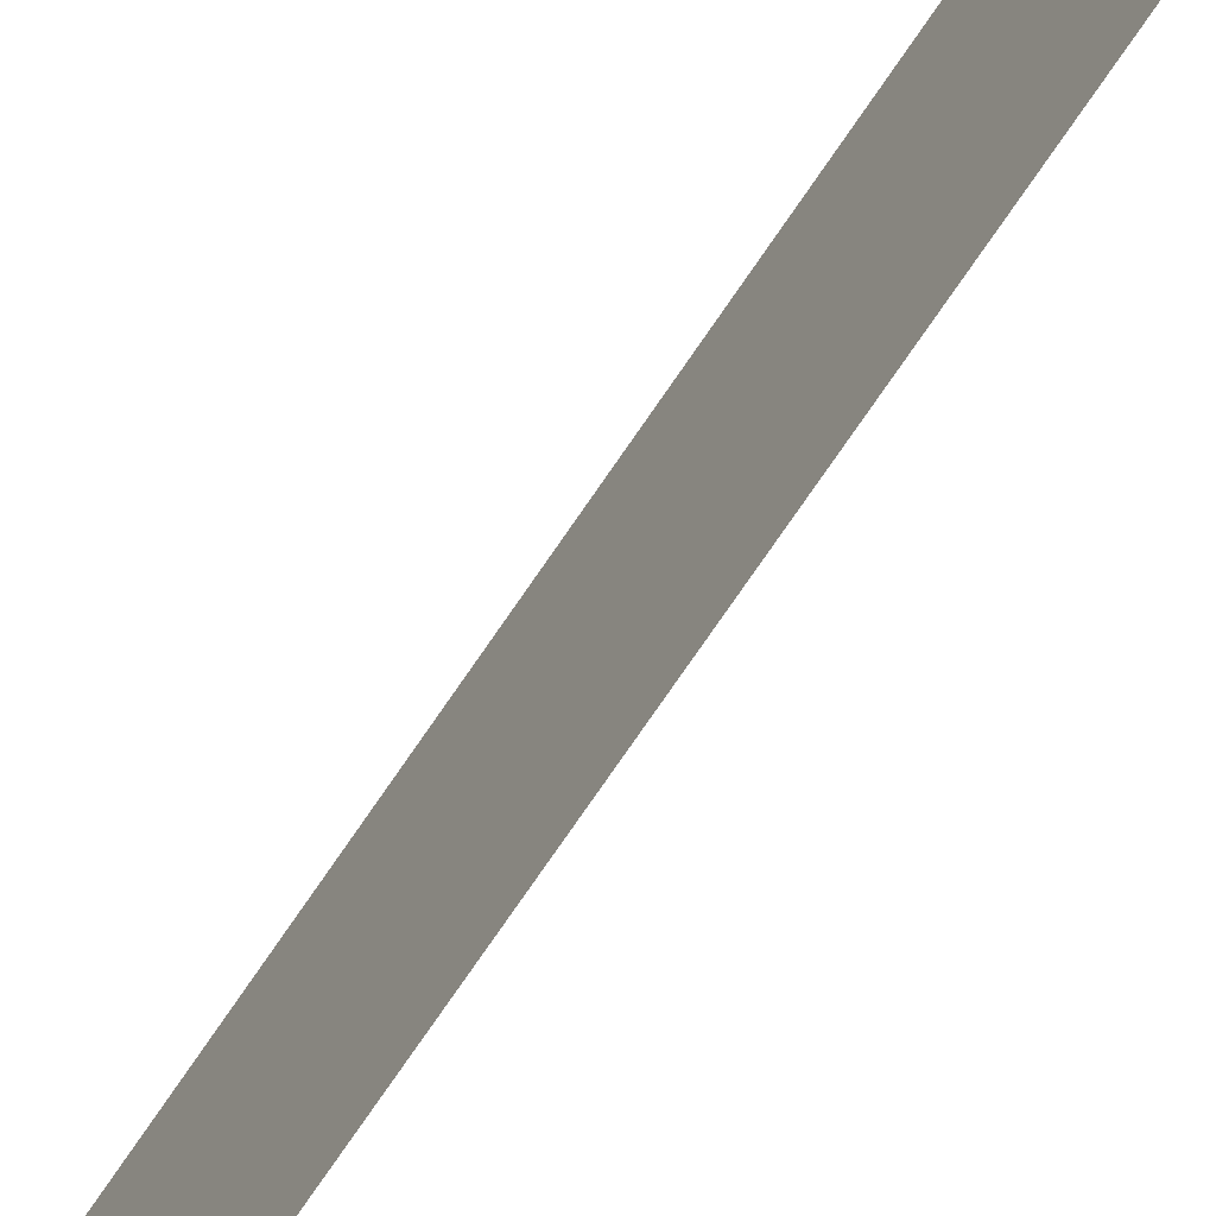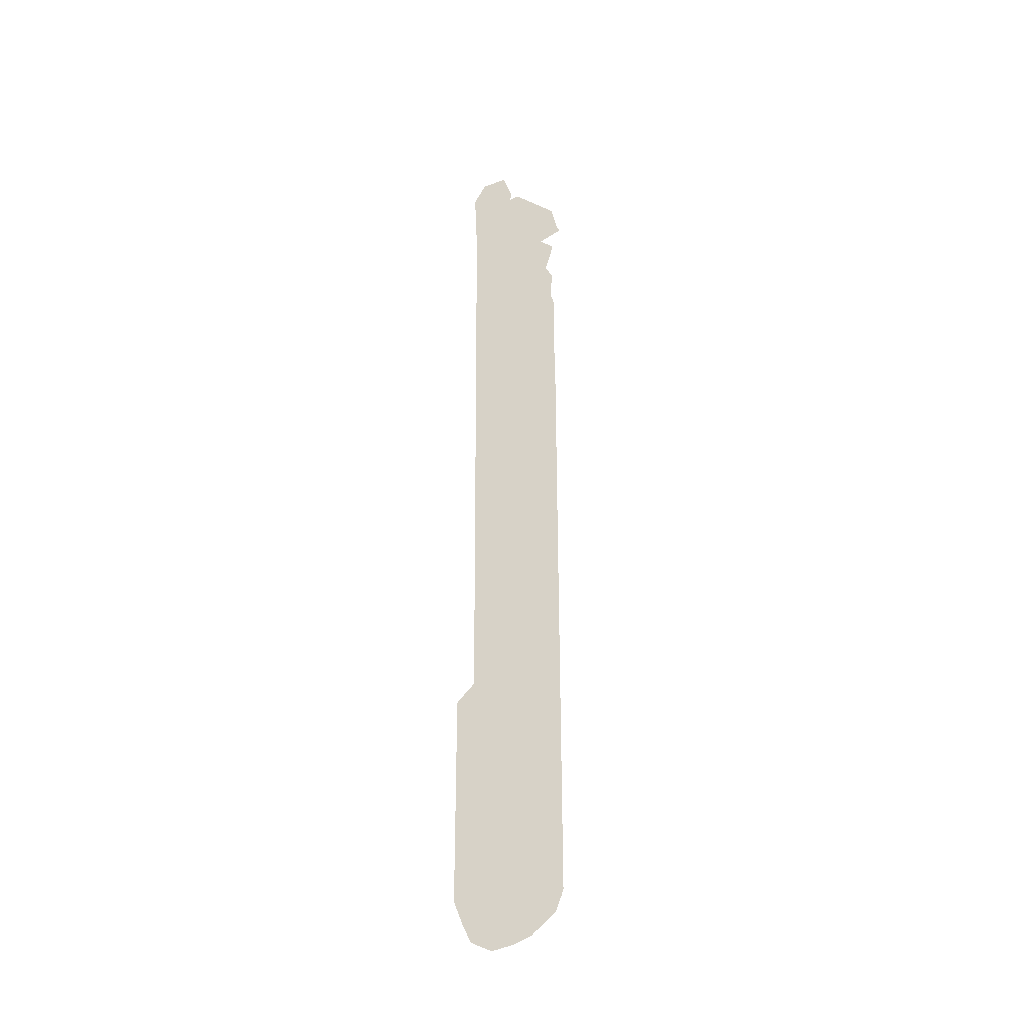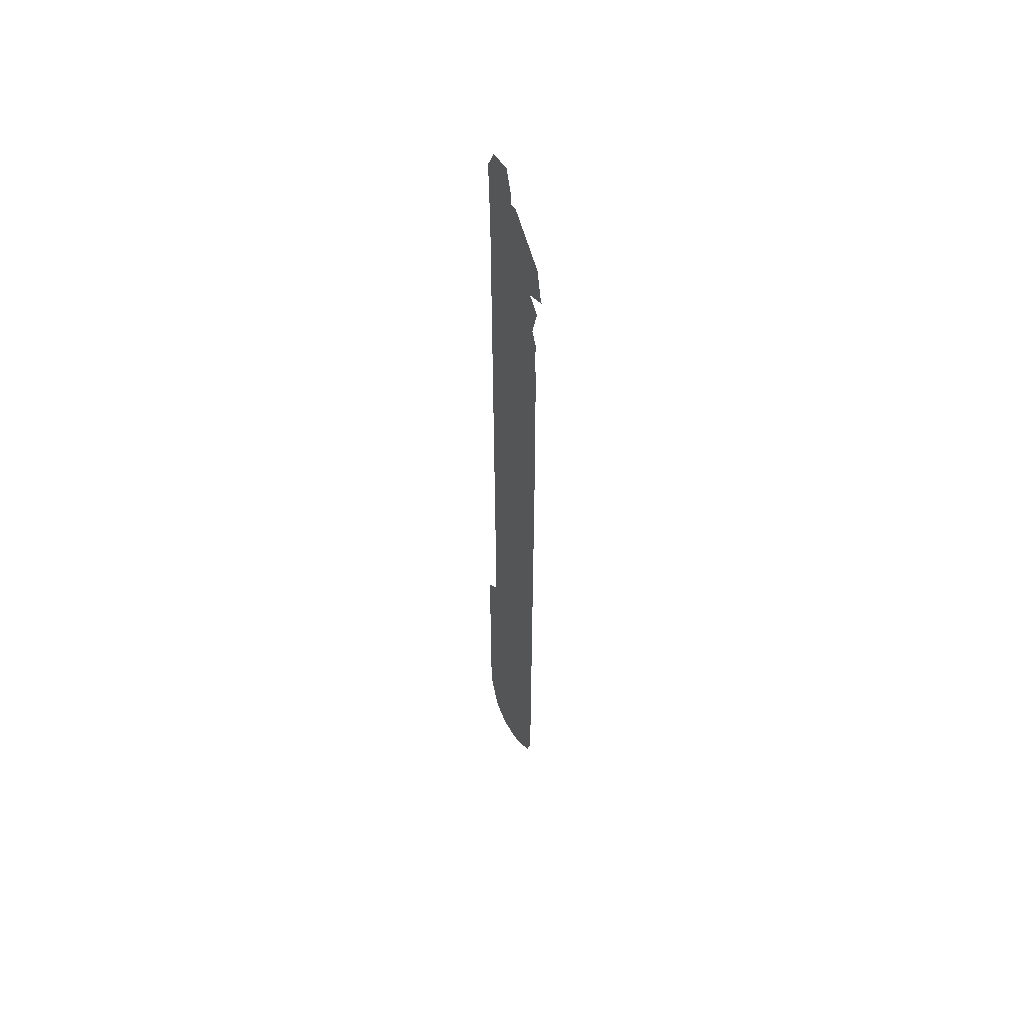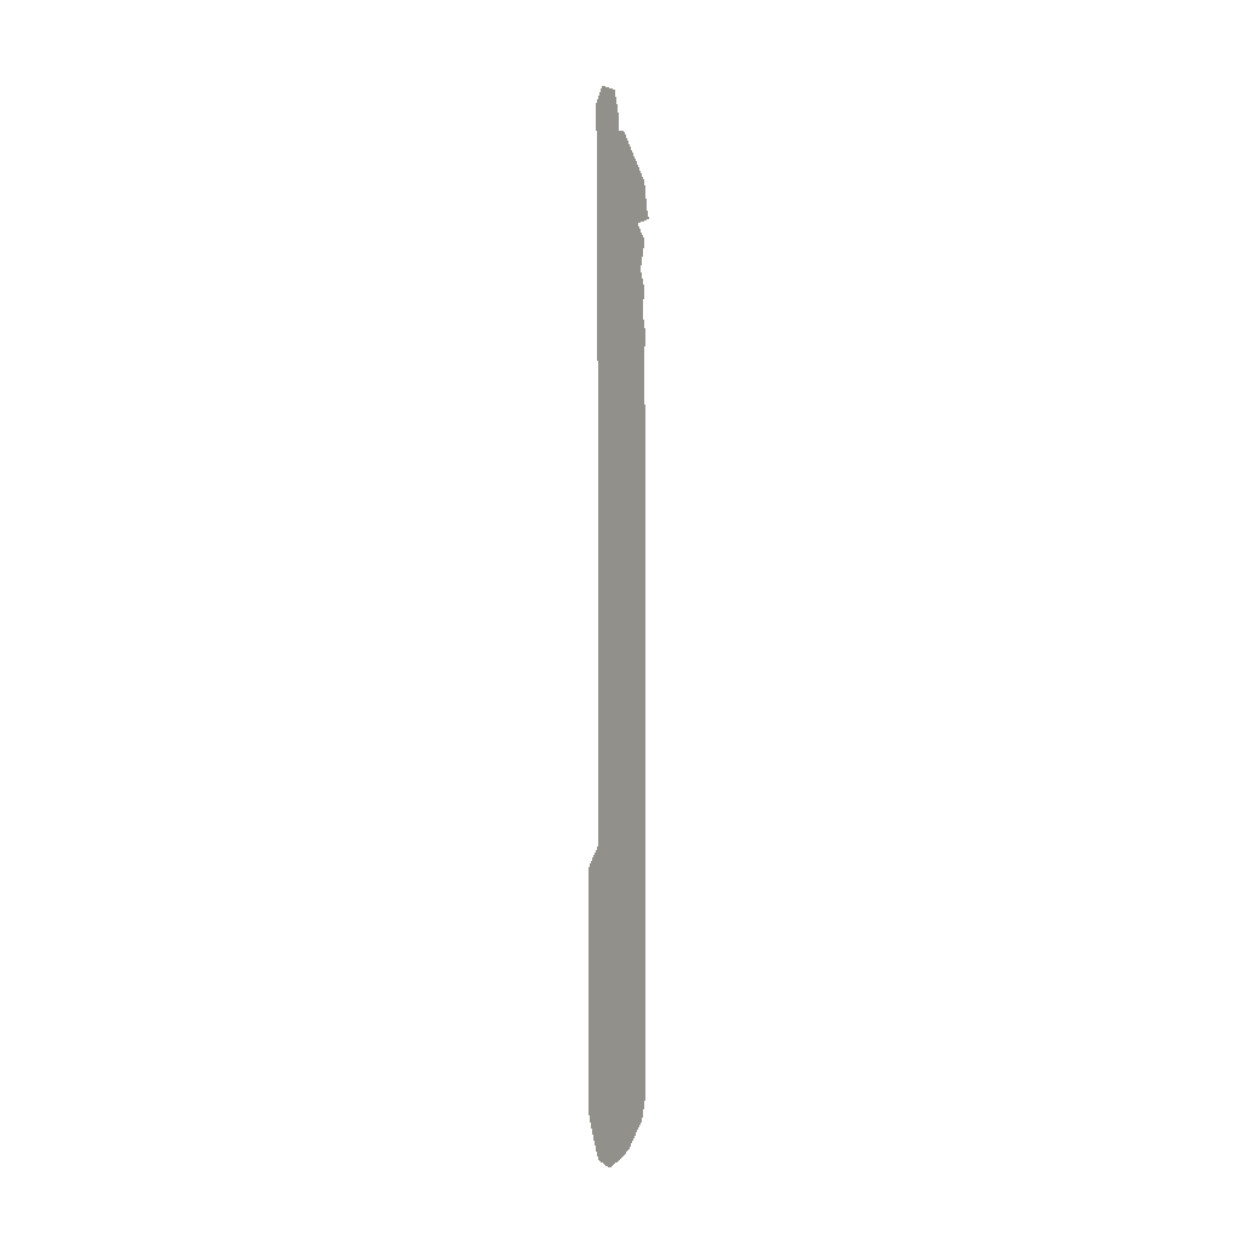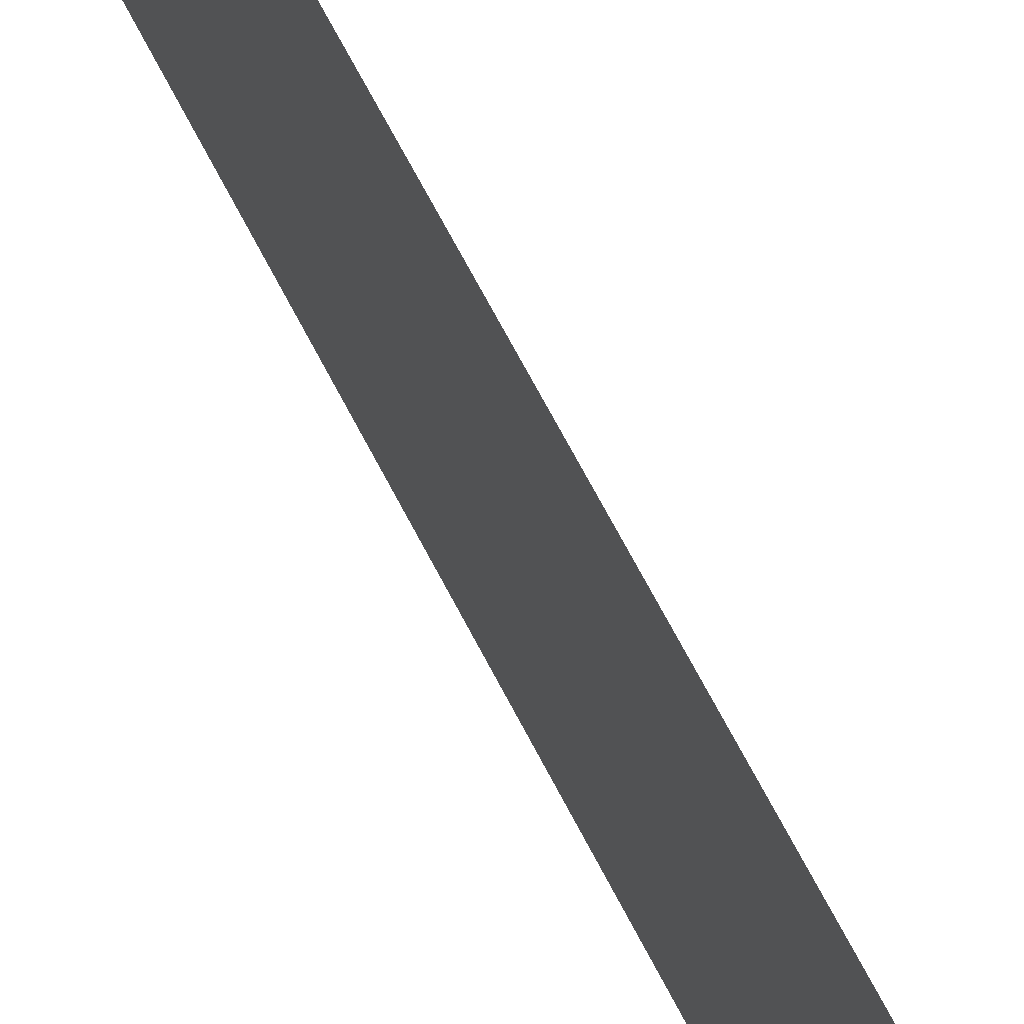
<metadata>
{"format":"obj","ext":"obj","renderer":"f3d","projection":"perspective","resolution":1024,"background":"white","views":[{"elev":-62.7,"azim":-32.1,"up":"+Z"},{"elev":-31.2,"azim":110.4,"up":"+Y"},{"elev":52.9,"azim":153.8,"up":"+Y"},{"elev":-3.5,"azim":26.5,"up":"+Y"},{"elev":49.0,"azim":-22.9,"up":"+Z"}]}
</metadata>
<code>
v 19.8 15.73 11.54
v 19.8 15.22 11.34
v 19.8 14.77 11.13
v 19.8 14.62 10.83
v 19.8 14.53 10.63
v 19.8 14.62 10.12
v 19.8 14.77 9.706
v 19.8 14.82 9.669
v 19.8 15.23 9.154
v 19.8 15.62 9.009
v 19.8 15.73 8.974
v 19.8 28.9 8.973
v 19.8 29.86 8.974
v 19.8 30.16 8.987
v 19.8 30.46 9.008
v 19.8 31.81 8.98
v 19.8 32.08 9.072
v 19.8 32.73 9.023
v 19.8 33.05 9.195
v 19.8 33.72 8.993
v 19.8 34.01 9.32
v 19.8 34.24 8.79
v 19.8 34.39 8.862
v 19.8 34.98 9
v 19.8 34.99 9.007
v 19.8 35 9.007
v 19.8 35.83 10
v 19.8 35.78 10.22
v 19.8 36 10.2
v 19.8 36.58 10.42
v 19.8 36.5 11
v 19.8 36 11.28
v 19.8 35.43 11.24
v 19.8 35 11.23
v 19.8 34.45 11.21
v 19.8 21 11.13
v 19.8 20.7 11.43
v 19.8 20.57 11.55
f 6 5 4
f 6 4 2
f 2 4 3
f 7 6 8
f 8 6 2
f 1 8 2
f 10 9 8
f 1 10 8
f 1 11 10
f 1 38 11
f 11 37 36
f 21 19 35
f 28 21 35
f 35 19 17
f 15 17 16
f 32 29 28
f 17 19 18
f 33 32 28
f 28 25 21
f 20 19 21
f 34 33 28
f 22 21 23
f 23 21 24
f 24 21 25
f 25 27 26
f 25 28 27
f 35 34 28
f 31 30 29
f 32 31 29
f 15 35 17
f 15 14 35
f 35 14 13
f 12 35 13
f 11 36 12
f 38 37 11
f 12 36 35

</code>
